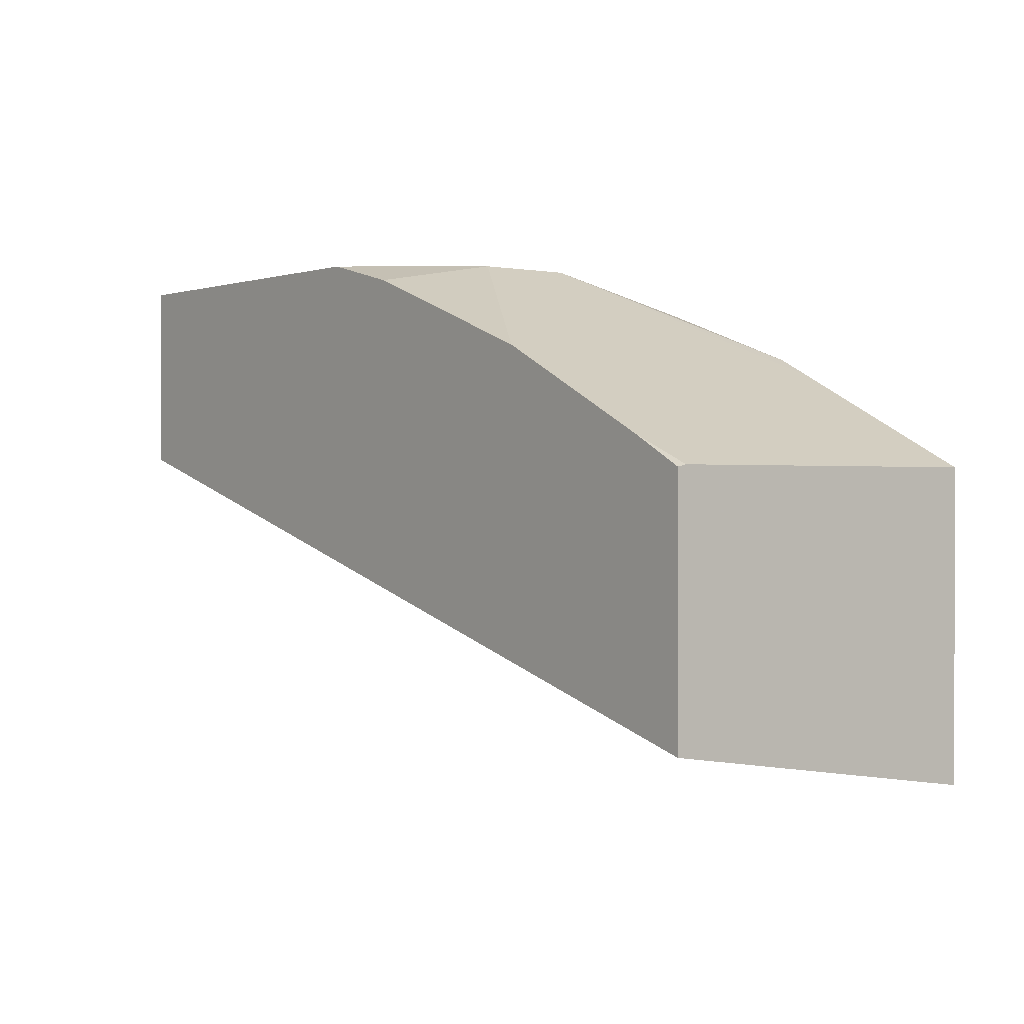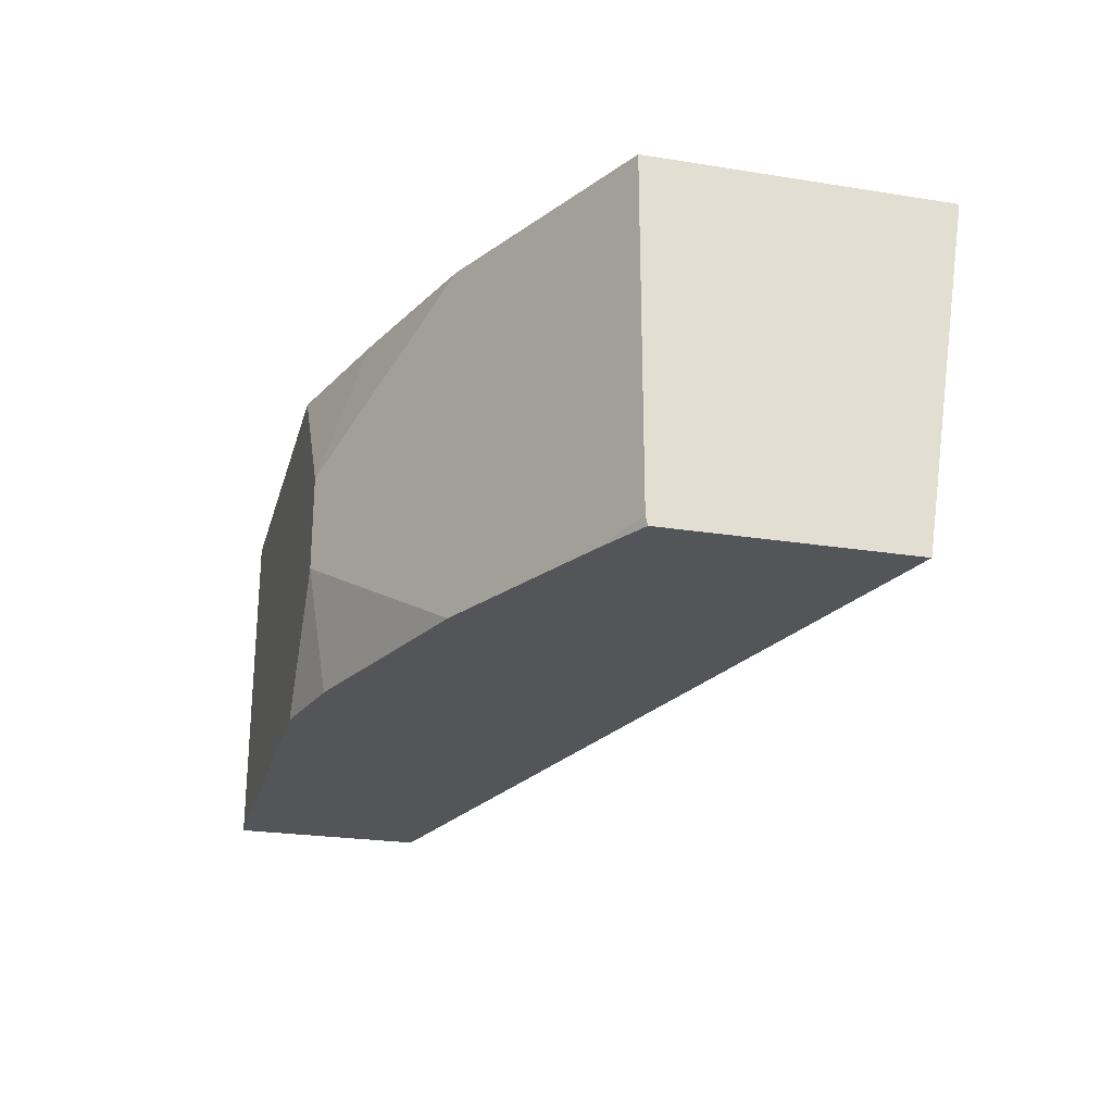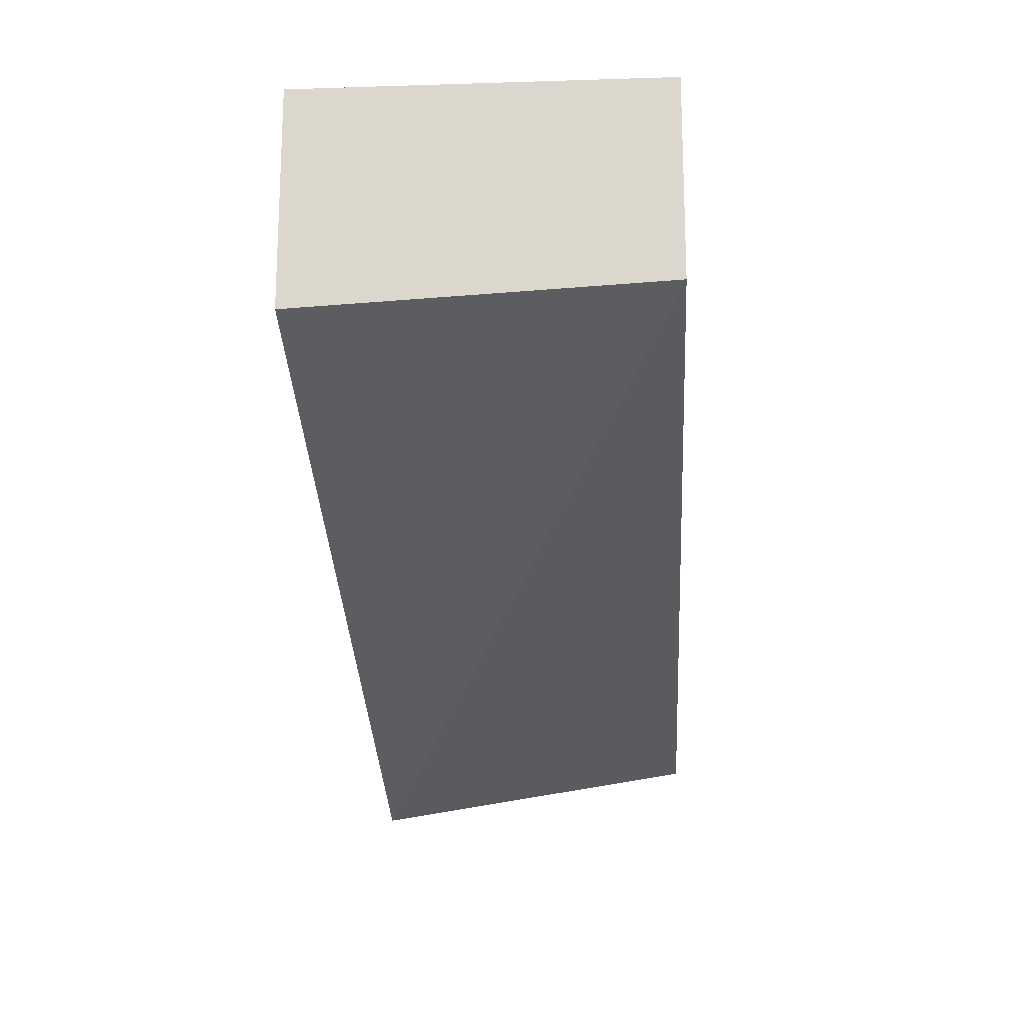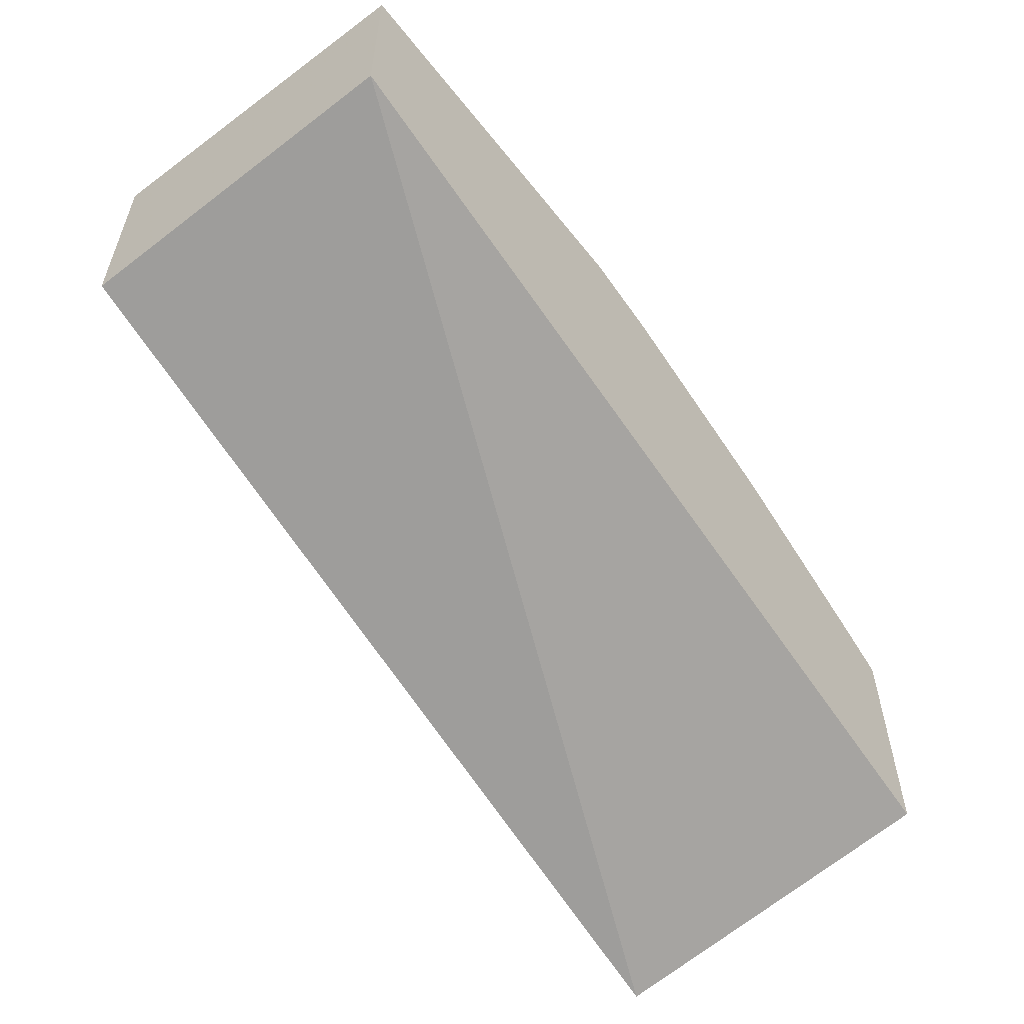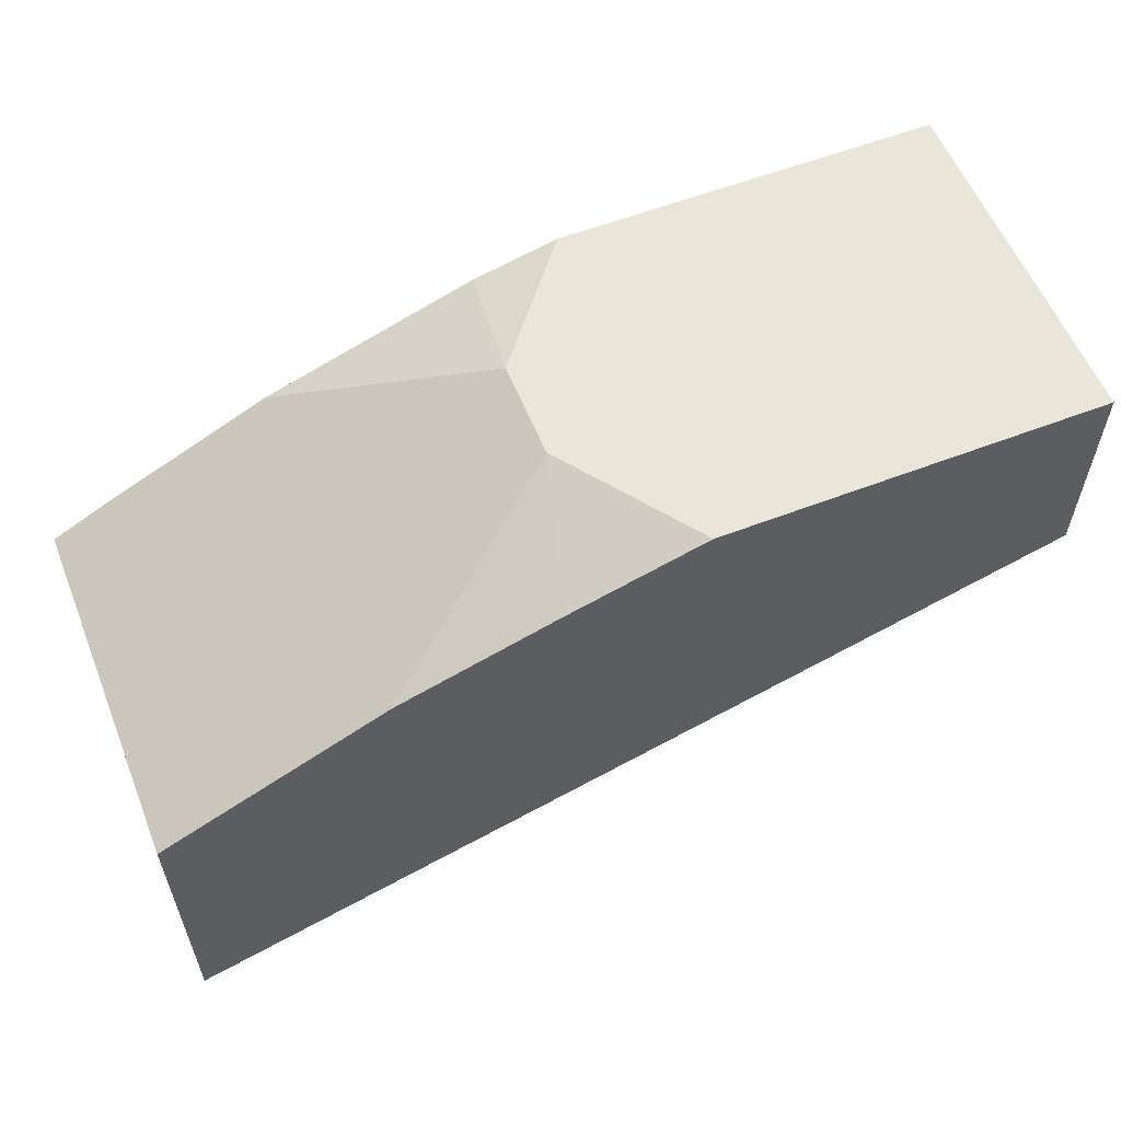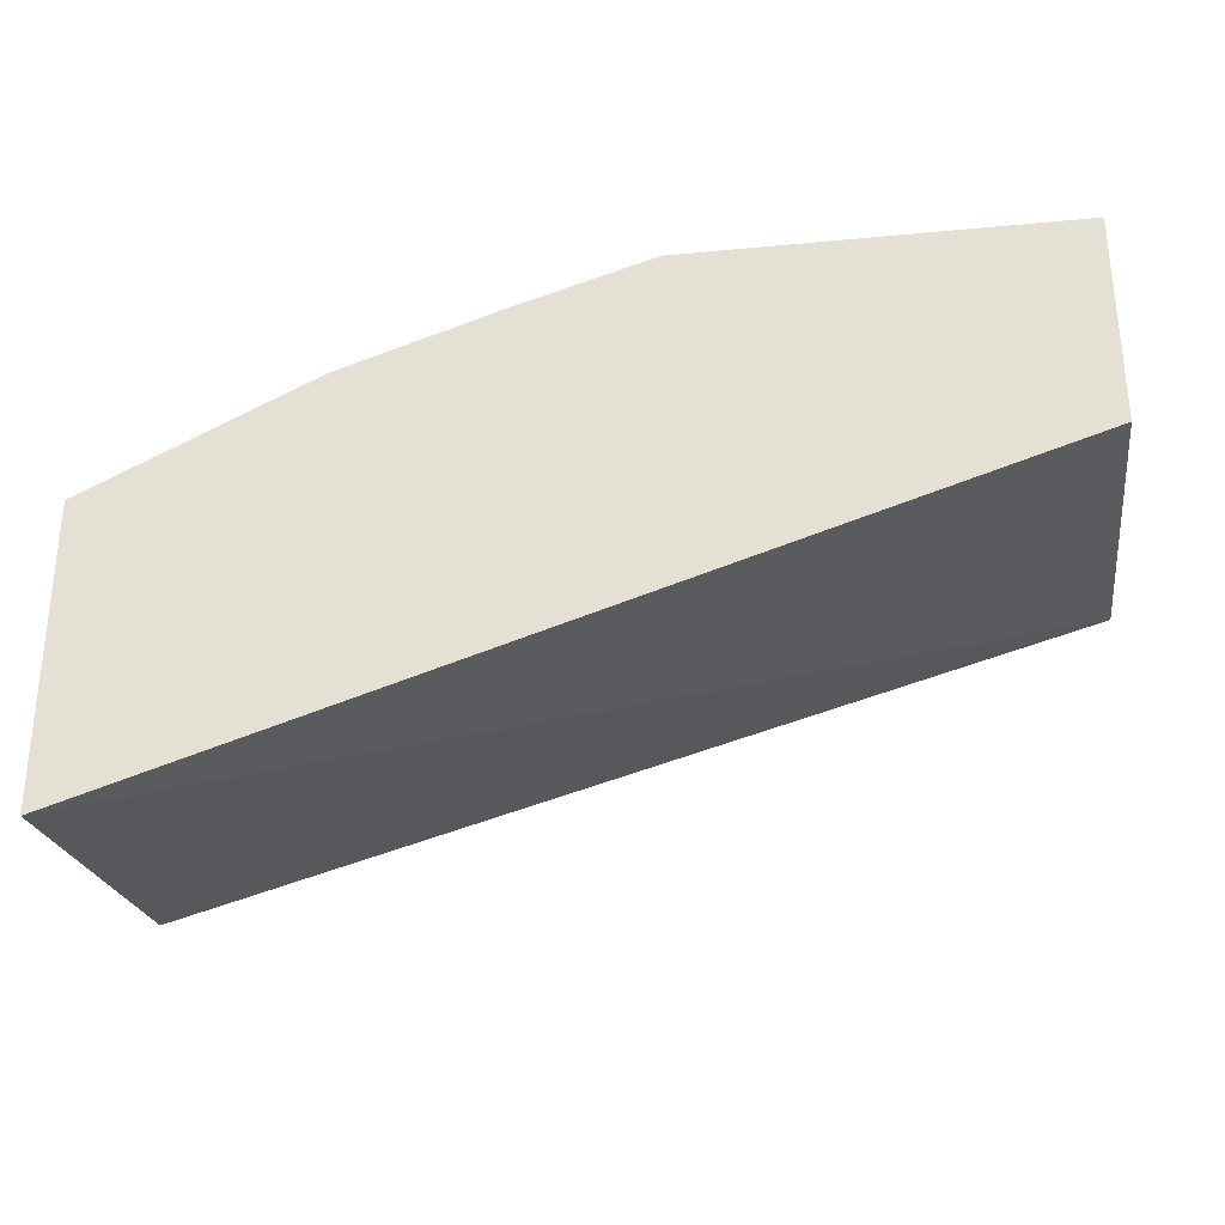
<metadata>
{"format":"obj","ext":"obj","renderer":"f3d","projection":"perspective","resolution":1024,"background":"white","views":[{"elev":0.6,"azim":52.0,"up":"+Z"},{"elev":-24.5,"azim":75.4,"up":"+Y"},{"elev":-18.0,"azim":-86.5,"up":"+Z"},{"elev":-56.1,"azim":-52.3,"up":"+Z"},{"elev":57.8,"azim":158.2,"up":"+Z"},{"elev":-30.5,"azim":-172.2,"up":"+Z"}]}
</metadata>
<code>
v 0.3346 -0.1305 0.4602
v 0.3346 -0.1305 0.5704
v 0.3346 -0.2607 0.4804
v 0.003113 -0.2607 0.5758
v 0.003113 -0.1305 0.569
v 0.3346 -0.2573 0.5704
v 0.2654 -0.1305 0.605
v 0.2279 -0.1679 0.6238
v 0.3346 -0.2607 0.5696
v 0.003113 -0.2607 0.6478
v 0.003113 -0.1305 0.6478
v 0.2279 -0.2039 0.6238
v 0.3151 -0.2607 0.5802
v 0.2519 -0.1305 0.6118
v 0.1799 -0.1799 0.6478
v 0.144 -0.2607 0.6478
v 0.144 -0.1305 0.6478
v 0.1799 -0.2159 0.6478
v 0.2791 -0.2607 0.5981
v 0.1934 -0.1305 0.632
v 0.175 -0.2607 0.64
v 0.2519 -0.2607 0.6118
v 0.2694 -0.2607 0.603
f 4 11 5
f 6 12 13
f 6 13 9
f 7 14 15
f 7 15 8
f 8 15 18
f 8 18 12
f 10 16 18
f 10 18 15
f 18 23 19
f 10 17 11
f 12 18 13
f 13 18 19
f 14 20 15
f 15 20 17
f 16 21 18
f 18 21 22
f 18 22 23
f 4 10 11
f 10 15 17
f 3 10 4
f 1 7 2
f 3 21 16
f 3 16 10
f 1 2 6
f 1 9 3
f 1 3 4
f 1 4 5
f 1 5 11
f 1 11 17
f 1 17 20
f 1 20 14
f 1 6 9
f 2 7 8
f 2 8 12
f 2 12 6
f 3 9 13
f 3 13 19
f 3 19 23
f 3 23 22
f 1 14 7
f 3 22 21

</code>
